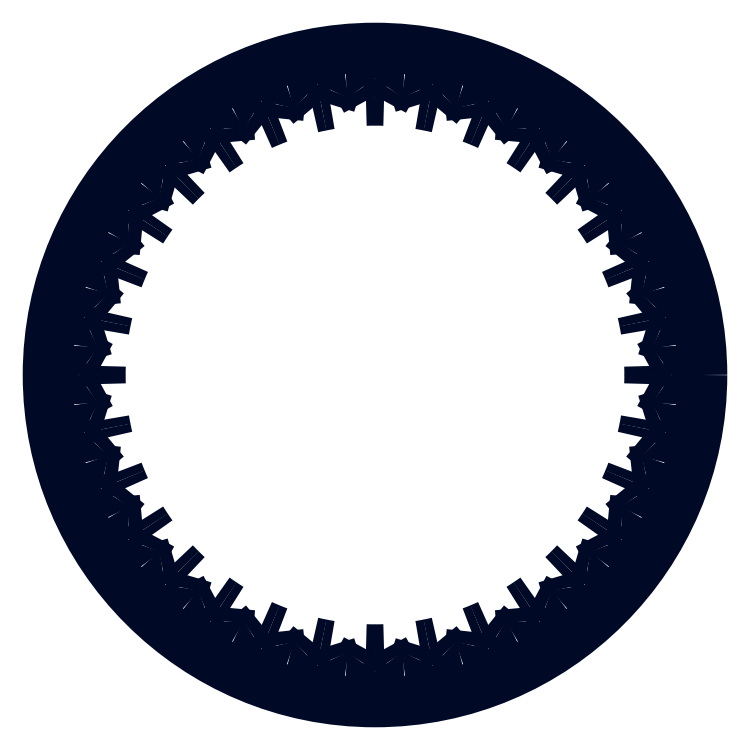
<metadata>
{"format":"dxf","ext":"dxf","renderer":"ezdxf+matplotlib","layout":"modelspace","background":"white","min_lineweight":24,"dpi":150}
</metadata>
<code>
0
SECTION
2
ENTITIES
0
ARC
8
KISS
10
0
20
0
30
0
40
46.1
50
268.1
51
270
0
ARC
8
KISS
10
-20.66
20
-36.09
30
0
40
21.59
50
326.6
51
332.5
0
ARC
8
KISS
10
-4.6
20
-46.7
30
0
40
2.344
50
264.4
51
326.7
0
ARC
8
KISS
10
-4.6
20
-46.7
30
0
40
2.344
50
202
51
264.4
0
ARC
8
KISS
10
13.22
20
-39.43
30
0
40
21.59
50
196.3
51
202.2
0
ARC
8
KISS
10
0
20
0
30
0
40
46.11
50
258.8
51
260.6
0
ARC
8
KISS
10
0
20
0
30
0
40
46.1
50
256.9
51
258.8
0
ARC
8
KISS
10
-27.31
20
-31.37
30
0
40
21.59
50
315.3
51
321.2
0
ARC
8
KISS
10
-13.62
20
-44.91
30
0
40
2.344
50
253.1
51
315.5
0
ARC
8
KISS
10
-13.62
20
-44.91
30
0
40
2.344
50
190.8
51
253.1
0
ARC
8
KISS
10
5.277
20
-41.25
30
0
40
21.59
50
185
51
190.9
0
ARC
8
KISS
10
0
20
0
30
0
40
46.11
50
247.5
51
249.4
0
ARC
8
KISS
10
0
20
0
30
0
40
46.1
50
245.6
51
247.5
0
ARC
8
KISS
10
-32.9
20
-25.44
30
0
40
21.59
50
304.1
51
310
0
ARC
8
KISS
10
-22.12
20
-41.39
30
0
40
2.344
50
241.9
51
304.2
0
ARC
8
KISS
10
-22.12
20
-41.39
30
0
40
2.344
50
179.5
51
241.9
0
ARC
8
KISS
10
-2.873
20
-41.49
30
0
40
21.59
50
173.8
51
179.7
0
ARC
8
KISS
10
0
20
0
30
0
40
46.11
50
236.2
51
238.1
0
ARC
8
KISS
10
0
20
0
30
0
40
46.1
50
234.4
51
236.2
0
ARC
8
KISS
10
-37.23
20
-18.53
30
0
40
21.59
50
292.8
51
298.7
0
ARC
8
KISS
10
-29.77
20
-36.28
30
0
40
2.344
50
230.6
51
293
0
ARC
8
KISS
10
-29.77
20
-36.28
30
0
40
2.344
50
168.3
51
230.6
0
ARC
8
KISS
10
-10.91
20
-40.13
30
0
40
21.59
50
162.5
51
168.4
0
ARC
8
KISS
10
0
20
0
30
0
40
46.11
50
225
51
226.9
0
ARC
8
KISS
10
0
20
0
30
0
40
46.11
50
223.1
51
225
0
ARC
8
KISS
10
-40.13
20
-10.91
30
0
40
21.59
50
281.6
51
287.5
0
ARC
8
KISS
10
-36.28
20
-29.77
30
0
40
2.344
50
219.4
51
281.7
0
ARC
8
KISS
10
-36.28
20
-29.77
30
0
40
2.344
50
157
51
219.4
0
ARC
8
KISS
10
-18.53
20
-37.23
30
0
40
21.59
50
151.3
51
157.2
0
ARC
8
KISS
10
0
20
0
30
0
40
46.11
50
213.8
51
215.6
0
ARC
8
KISS
10
0
20
0
30
0
40
46.1
50
211.9
51
213.7
0
ARC
8
KISS
10
-41.49
20
-2.873
30
0
40
21.59
50
270.3
51
276.2
0
ARC
8
KISS
10
-41.39
20
-22.12
30
0
40
2.344
50
208.1
51
270.5
0
ARC
8
KISS
10
-41.39
20
-22.12
30
0
40
2.344
50
145.8
51
208.1
0
ARC
8
KISS
10
-25.44
20
-32.9
30
0
40
21.59
50
140
51
145.9
0
ARC
8
KISS
10
0
20
0
30
0
40
46.1
50
202.5
51
204.4
0
ARC
8
KISS
10
0
20
0
30
0
40
46.11
50
200.6
51
202.5
0
ARC
8
KISS
10
-41.25
20
5.277
30
0
40
21.59
50
259.1
51
265
0
ARC
8
KISS
10
-44.91
20
-13.62
30
0
40
2.344
50
196.9
51
259.2
0
ARC
8
KISS
10
-44.91
20
-13.62
30
0
40
2.344
50
134.5
51
196.9
0
ARC
8
KISS
10
-31.37
20
-27.31
30
0
40
21.59
50
128.8
51
134.7
0
ARC
8
KISS
10
0
20
0
30
0
40
46.11
50
191.2
51
193.1
0
ARC
8
KISS
10
0
20
0
30
0
40
46.1
50
189.4
51
191.2
0
ARC
8
KISS
10
-39.43
20
13.22
30
0
40
21.59
50
247.8
51
253.7
0
ARC
8
KISS
10
-46.7
20
-4.6
30
0
40
2.344
50
185.6
51
248
0
ARC
8
KISS
10
-46.7
20
-4.6
30
0
40
2.344
50
123.3
51
185.6
0
ARC
8
KISS
10
-36.09
20
-20.66
30
0
40
21.59
50
117.5
51
123.4
0
ARC
8
KISS
10
0
20
0
30
0
40
46.11
50
180
51
181.9
0
ARC
8
KISS
10
0
20
0
30
0
40
46.1
50
178.1
51
180
0
ARC
8
KISS
10
-36.09
20
20.66
30
0
40
21.59
50
236.6
51
242.5
0
ARC
8
KISS
10
-46.7
20
4.6
30
0
40
2.344
50
174.4
51
236.7
0
ARC
8
KISS
10
-46.7
20
4.6
30
0
40
2.344
50
112
51
174.4
0
ARC
8
KISS
10
-39.43
20
-13.22
30
0
40
21.59
50
106.3
51
112.2
0
ARC
8
KISS
10
0
20
0
30
0
40
46.11
50
168.8
51
170.6
0
ARC
8
KISS
10
0
20
0
30
0
40
46.11
50
166.9
51
168.8
0
ARC
8
KISS
10
-31.37
20
27.31
30
0
40
21.59
50
225.3
51
231.2
0
ARC
8
KISS
10
-44.91
20
13.62
30
0
40
2.344
50
163.1
51
225.5
0
ARC
8
KISS
10
-44.91
20
13.62
30
0
40
2.344
50
100.8
51
163.1
0
ARC
8
KISS
10
-41.25
20
-5.277
30
0
40
21.59
50
95.05
51
100.9
0
ARC
8
KISS
10
0
20
0
30
0
40
46.11
50
157.5
51
159.4
0
ARC
8
KISS
10
0
20
0
30
0
40
46.11
50
155.6
51
157.5
0
ARC
8
KISS
10
-25.44
20
32.9
30
0
40
21.59
50
214.1
51
220
0
ARC
8
KISS
10
-41.39
20
22.12
30
0
40
2.344
50
151.9
51
214.2
0
ARC
8
KISS
10
-41.39
20
22.12
30
0
40
2.344
50
89.53
51
151.9
0
ARC
8
KISS
10
-41.49
20
2.873
30
0
40
21.59
50
83.8
51
89.68
0
ARC
8
KISS
10
0
20
0
30
0
40
46.11
50
146.3
51
148.1
0
ARC
8
KISS
10
0
20
0
30
0
40
46.11
50
144.4
51
146.2
0
ARC
8
KISS
10
-18.53
20
37.23
30
0
40
21.59
50
202.8
51
208.7
0
ARC
8
KISS
10
-36.28
20
29.77
30
0
40
2.344
50
140.6
51
203
0
ARC
8
KISS
10
-36.28
20
29.77
30
0
40
2.344
50
78.28
51
140.6
0
ARC
8
KISS
10
-40.13
20
10.91
30
0
40
21.59
50
72.55
51
78.43
0
ARC
8
KISS
10
0
20
0
30
0
40
46.11
50
135
51
136.9
0
ARC
8
KISS
10
0
20
0
30
0
40
46.11
50
133.1
51
135
0
ARC
8
KISS
10
-10.91
20
40.13
30
0
40
21.59
50
191.6
51
197.5
0
ARC
8
KISS
10
-29.77
20
36.28
30
0
40
2.344
50
129.4
51
191.7
0
ARC
8
KISS
10
-29.77
20
36.28
30
0
40
2.344
50
67.03
51
129.4
0
ARC
8
KISS
10
-37.23
20
18.53
30
0
40
21.59
50
61.3
51
67.18
0
ARC
8
KISS
10
0
20
0
30
0
40
46.11
50
123.8
51
125.6
0
ARC
8
KISS
10
0
20
0
30
0
40
46.1
50
121.9
51
123.7
0
ARC
8
KISS
10
-2.873
20
41.49
30
0
40
21.59
50
180.3
51
186.2
0
ARC
8
KISS
10
-22.12
20
41.39
30
0
40
2.344
50
118.1
51
180.5
0
ARC
8
KISS
10
-22.12
20
41.39
30
0
40
2.344
50
55.78
51
118.1
0
ARC
8
KISS
10
-32.9
20
25.44
30
0
40
21.59
50
50.05
51
55.93
0
ARC
8
KISS
10
0
20
0
30
0
40
46.11
50
112.5
51
114.4
0
ARC
8
KISS
10
0
20
0
30
0
40
46.1
50
110.6
51
112.5
0
ARC
8
KISS
10
5.277
20
41.25
30
0
40
21.59
50
169.1
51
175
0
ARC
8
KISS
10
-13.62
20
44.91
30
0
40
2.344
50
106.9
51
169.2
0
ARC
8
KISS
10
-13.62
20
44.91
30
0
40
2.344
50
44.53
51
106.9
0
ARC
8
KISS
10
-27.31
20
31.37
30
0
40
21.59
50
38.8
51
44.68
0
ARC
8
KISS
10
0
20
0
30
0
40
46.11
50
101.3
51
103.1
0
ARC
8
KISS
10
0
20
0
30
0
40
46.1
50
99.37
51
101.2
0
ARC
8
KISS
10
13.22
20
39.43
30
0
40
21.59
50
157.8
51
163.7
0
ARC
8
KISS
10
-4.6
20
46.7
30
0
40
2.344
50
95.63
51
158
0
ARC
8
KISS
10
-4.6
20
46.7
30
0
40
2.344
50
33.28
51
95.62
0
ARC
8
KISS
10
-20.66
20
36.09
30
0
40
21.59
50
27.55
51
33.43
0
ARC
8
KISS
10
0
20
0
30
0
40
46.11
50
90
51
91.88
0
ARC
8
KISS
10
0
20
0
30
0
40
46.1
50
88.12
51
90
0
ARC
8
KISS
10
20.66
20
36.09
30
0
40
21.59
50
146.6
51
152.5
0
ARC
8
KISS
10
4.6
20
46.7
30
0
40
2.344
50
84.38
51
146.7
0
ARC
8
KISS
10
4.6
20
46.7
30
0
40
2.344
50
22.03
51
84.37
0
ARC
8
KISS
10
-13.22
20
39.43
30
0
40
21.59
50
16.3
51
22.18
0
ARC
8
KISS
10
0
20
0
30
0
40
46.11
50
78.75
51
80.63
0
ARC
8
KISS
10
0
20
0
30
0
40
46.1
50
76.87
51
78.75
0
ARC
8
KISS
10
27.31
20
31.37
30
0
40
21.59
50
135.3
51
141.2
0
ARC
8
KISS
10
13.62
20
44.91
30
0
40
2.344
50
73.13
51
135.5
0
ARC
8
KISS
10
13.62
20
44.91
30
0
40
2.344
50
10.78
51
73.12
0
ARC
8
KISS
10
-5.277
20
41.25
30
0
40
21.59
50
5.045
51
10.93
0
ARC
8
KISS
10
0
20
0
30
0
40
46.11
50
67.5
51
69.38
0
ARC
8
KISS
10
0
20
0
30
0
40
46.1
50
65.62
51
67.5
0
ARC
8
KISS
10
32.9
20
25.44
30
0
40
21.59
50
124.1
51
130
0
ARC
8
KISS
10
22.12
20
41.39
30
0
40
2.344
50
61.88
51
124.2
0
ARC
8
KISS
10
22.12
20
41.39
30
0
40
2.344
50
359.5
51
61.87
0
ARC
8
KISS
10
2.873
20
41.49
30
0
40
21.59
50
353.8
51
359.7
0
ARC
8
KISS
10
0
20
0
30
0
40
46.11
50
56.25
51
58.13
0
ARC
8
KISS
10
0
20
0
30
0
40
46.11
50
54.37
51
56.25
0
ARC
8
KISS
10
37.23
20
18.53
30
0
40
21.59
50
112.8
51
118.7
0
ARC
8
KISS
10
29.77
20
36.28
30
0
40
2.344
50
50.63
51
113
0
ARC
8
KISS
10
29.77
20
36.28
30
0
40
2.344
50
348.3
51
50.62
0
ARC
8
KISS
10
10.91
20
40.13
30
0
40
21.59
50
342.5
51
348.4
0
ARC
8
KISS
10
0
20
0
30
0
40
46.11
50
45
51
46.88
0
ARC
8
KISS
10
0
20
0
30
0
40
46.11
50
43.12
51
45
0
ARC
8
KISS
10
40.13
20
10.91
30
0
40
21.59
50
101.6
51
107.5
0
ARC
8
KISS
10
36.28
20
29.77
30
0
40
2.344
50
39.38
51
101.7
0
ARC
8
KISS
10
36.28
20
29.77
30
0
40
2.344
50
337
51
39.37
0
ARC
8
KISS
10
18.53
20
37.23
30
0
40
21.59
50
331.3
51
337.2
0
ARC
8
KISS
10
0
20
0
30
0
40
46.11
50
33.75
51
35.63
0
ARC
8
KISS
10
0
20
0
30
0
40
46.1
50
31.87
51
33.75
0
ARC
8
KISS
10
41.49
20
2.873
30
0
40
21.59
50
90.32
51
96.2
0
ARC
8
KISS
10
41.39
20
22.12
30
0
40
2.344
50
28.13
51
90.47
0
ARC
8
KISS
10
41.39
20
22.12
30
0
40
2.344
50
325.8
51
28.12
0
ARC
8
KISS
10
25.44
20
32.9
30
0
40
21.59
50
320
51
325.9
0
ARC
8
KISS
10
0
20
0
30
0
40
46.11
50
22.5
51
24.38
0
ARC
8
KISS
10
0
20
0
30
0
40
46.1
50
20.62
51
22.5
0
ARC
8
KISS
10
41.25
20
-5.277
30
0
40
21.59
50
79.07
51
84.95
0
ARC
8
KISS
10
44.91
20
13.62
30
0
40
2.344
50
16.88
51
79.22
0
ARC
8
KISS
10
44.91
20
13.62
30
0
40
2.344
50
314.5
51
16.87
0
ARC
8
KISS
10
31.37
20
27.31
30
0
40
21.59
50
308.8
51
314.7
0
ARC
8
KISS
10
0
20
0
30
0
40
46.11
50
11.25
51
13.13
0
ARC
8
KISS
10
0
20
0
30
0
40
46.1
50
9.366
51
11.25
0
ARC
8
KISS
10
39.43
20
-13.22
30
0
40
21.59
50
67.82
51
73.7
0
ARC
8
KISS
10
46.7
20
4.6
30
0
40
2.344
50
5.625
51
67.97
0
ARC
8
KISS
10
46.7
20
4.6
30
0
40
2.344
50
303.3
51
5.625
0
ARC
8
KISS
10
36.09
20
20.66
30
0
40
21.59
50
297.5
51
303.4
0
ARC
8
KISS
10
0
20
0
30
0
40
46.11
50
3.82e-14
51
1.884
0
ARC
8
KISS
10
0
20
0
30
0
40
46.1
50
358.1
51
0
0
ARC
8
KISS
10
36.09
20
-20.66
30
0
40
21.59
50
56.57
51
62.45
0
ARC
8
KISS
10
46.7
20
-4.6
30
0
40
2.344
50
354.4
51
56.72
0
ARC
8
KISS
10
46.7
20
-4.6
30
0
40
2.344
50
292
51
354.4
0
ARC
8
KISS
10
39.43
20
13.22
30
0
40
21.59
50
286.3
51
292.2
0
ARC
8
KISS
10
0
20
0
30
0
40
46.11
50
348.8
51
350.6
0
ARC
8
KISS
10
0
20
0
30
0
40
46.1
50
346.9
51
348.8
0
ARC
8
KISS
10
31.37
20
-27.31
30
0
40
21.59
50
45.32
51
51.2
0
ARC
8
KISS
10
44.91
20
-13.62
30
0
40
2.344
50
343.1
51
45.47
0
ARC
8
KISS
10
44.91
20
-13.62
30
0
40
2.344
50
280.8
51
343.1
0
ARC
8
KISS
10
41.25
20
5.277
30
0
40
21.59
50
275
51
280.9
0
ARC
8
KISS
10
0
20
0
30
0
40
46.11
50
337.5
51
339.4
0
ARC
8
KISS
10
0
20
0
30
0
40
46.1
50
335.6
51
337.5
0
ARC
8
KISS
10
25.44
20
-32.9
30
0
40
21.59
50
34.07
51
39.95
0
ARC
8
KISS
10
41.39
20
-22.12
30
0
40
2.344
50
331.9
51
34.22
0
ARC
8
KISS
10
41.39
20
-22.12
30
0
40
2.344
50
269.5
51
331.9
0
ARC
8
KISS
10
41.49
20
-2.873
30
0
40
21.59
50
263.8
51
269.7
0
ARC
8
KISS
10
0
20
0
30
0
40
46.11
50
326.2
51
328.1
0
ARC
8
KISS
10
0
20
0
30
0
40
46.1
50
324.4
51
326.2
0
ARC
8
KISS
10
18.53
20
-37.23
30
0
40
21.59
50
22.82
51
28.7
0
ARC
8
KISS
10
36.28
20
-29.77
30
0
40
2.344
50
320.6
51
22.97
0
ARC
8
KISS
10
36.28
20
-29.77
30
0
40
2.344
50
258.3
51
320.6
0
ARC
8
KISS
10
40.13
20
-10.91
30
0
40
21.59
50
252.5
51
258.4
0
ARC
8
KISS
10
0
20
0
30
0
40
46.11
50
315
51
316.9
0
ARC
8
KISS
10
0
20
0
30
0
40
46.1
50
313.1
51
315
0
ARC
8
KISS
10
10.91
20
-40.13
30
0
40
21.59
50
11.57
51
17.45
0
ARC
8
KISS
10
29.77
20
-36.28
30
0
40
2.344
50
309.4
51
11.72
0
ARC
8
KISS
10
29.77
20
-36.28
30
0
40
2.344
50
247
51
309.4
0
ARC
8
KISS
10
37.23
20
-18.53
30
0
40
21.59
50
241.3
51
247.2
0
ARC
8
KISS
10
0
20
0
30
0
40
46.11
50
303.8
51
305.6
0
ARC
8
KISS
10
0
20
0
30
0
40
46.1
50
301.9
51
303.8
0
ARC
8
KISS
10
2.873
20
-41.49
30
0
40
21.59
50
0.3209
51
6.205
0
ARC
8
KISS
10
22.12
20
-41.39
30
0
40
2.344
50
298.1
51
0.4709
0
ARC
8
KISS
10
22.12
20
-41.39
30
0
40
2.344
50
235.8
51
298.1
0
ARC
8
KISS
10
32.9
20
-25.44
30
0
40
21.59
50
230
51
235.9
0
ARC
8
KISS
10
0
20
0
30
0
40
46.11
50
292.5
51
294.4
0
ARC
8
KISS
10
0
20
0
30
0
40
46.1
50
290.6
51
292.5
0
ARC
8
KISS
10
-5.277
20
-41.25
30
0
40
21.59
50
349.1
51
355
0
ARC
8
KISS
10
13.62
20
-44.91
30
0
40
2.344
50
286.9
51
349.2
0
ARC
8
KISS
10
13.62
20
-44.91
30
0
40
2.344
50
224.5
51
286.9
0
ARC
8
KISS
10
27.31
20
-31.37
30
0
40
21.59
50
218.8
51
224.7
0
ARC
8
KISS
10
0
20
0
30
0
40
46.11
50
281.3
51
283.1
0
ARC
8
KISS
10
0
20
0
30
0
40
46.1
50
279.4
51
281.2
0
ARC
8
KISS
10
-13.22
20
-39.43
30
0
40
21.59
50
337.8
51
343.7
0
ARC
8
KISS
10
4.6
20
-46.7
30
0
40
2.344
50
275.6
51
338
0
ARC
8
KISS
10
4.6
20
-46.7
30
0
40
2.344
50
213.3
51
275.6
0
ARC
8
KISS
10
20.66
20
-36.09
30
0
40
21.59
50
207.5
51
213.4
0
ARC
8
KISS
10
0
20
0
30
0
40
46.11
50
270
51
271.9
0
CIRCLE
8
KISS
10
0
20
0
30
0
40
55
0
ENDSEC
0
EOF

</code>
